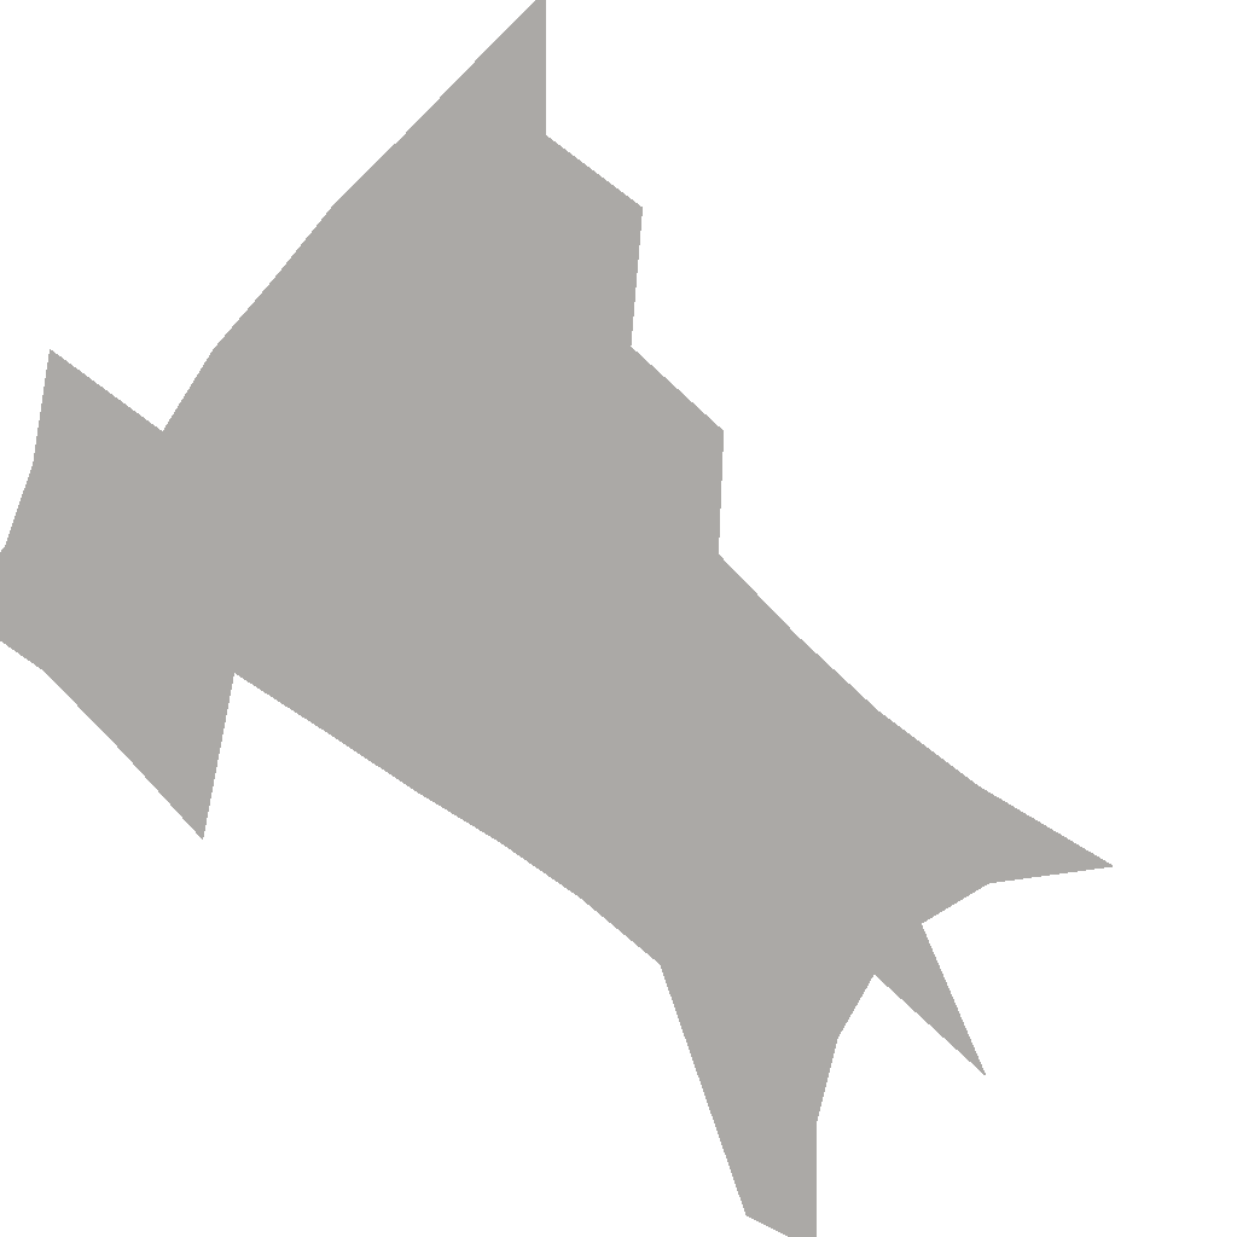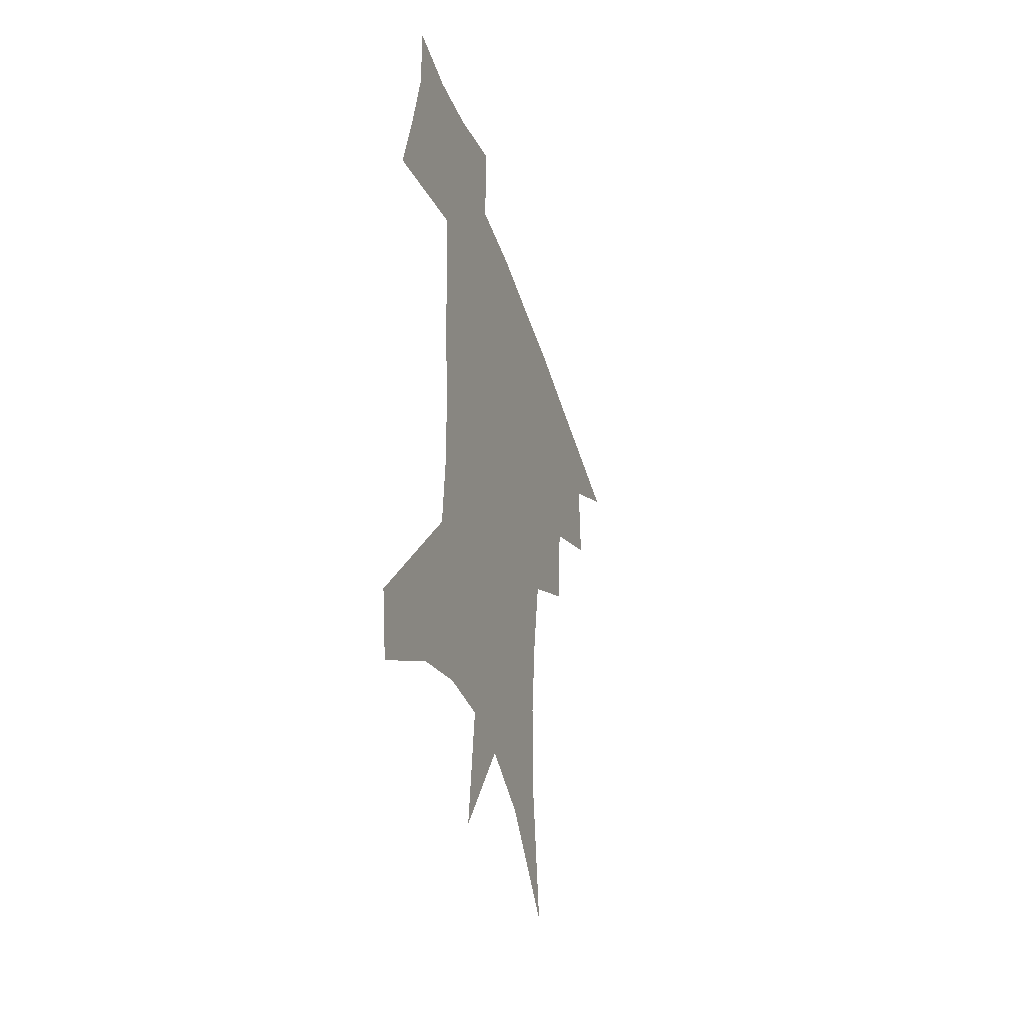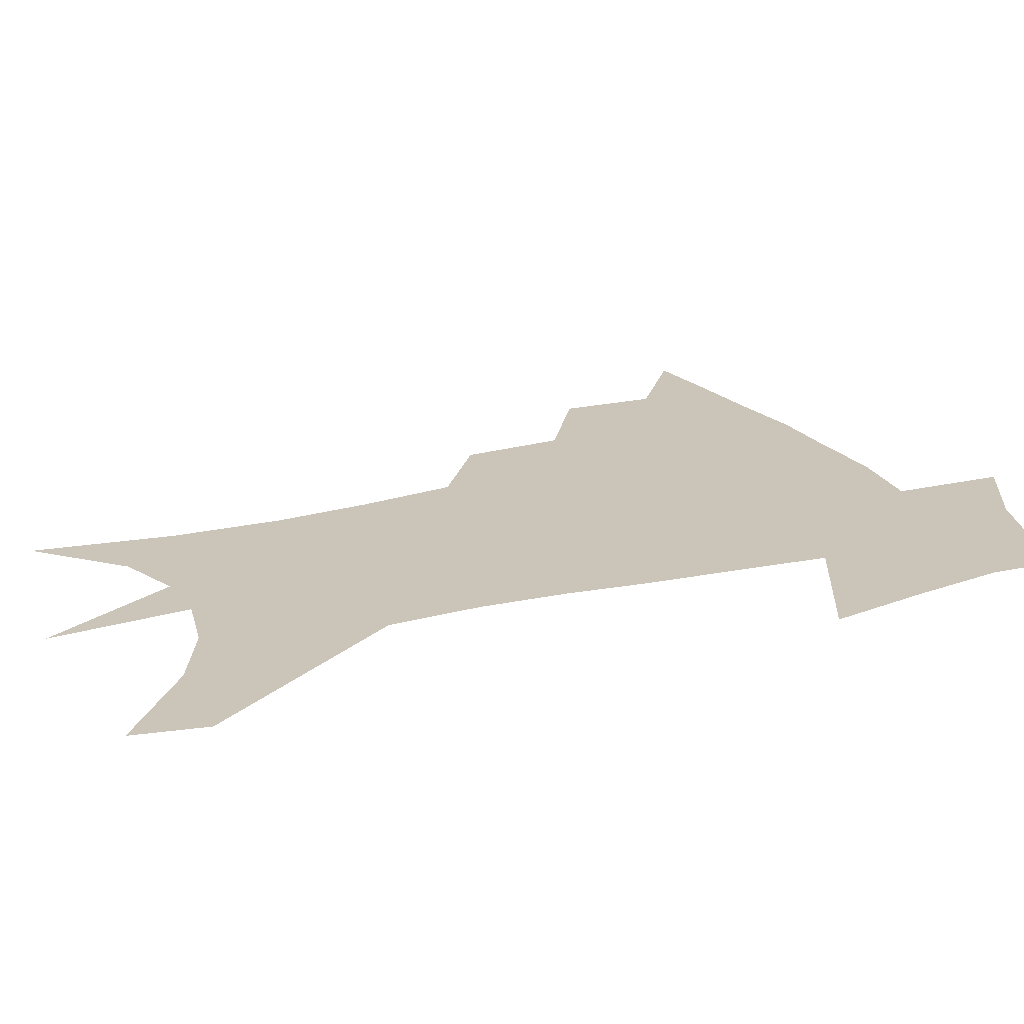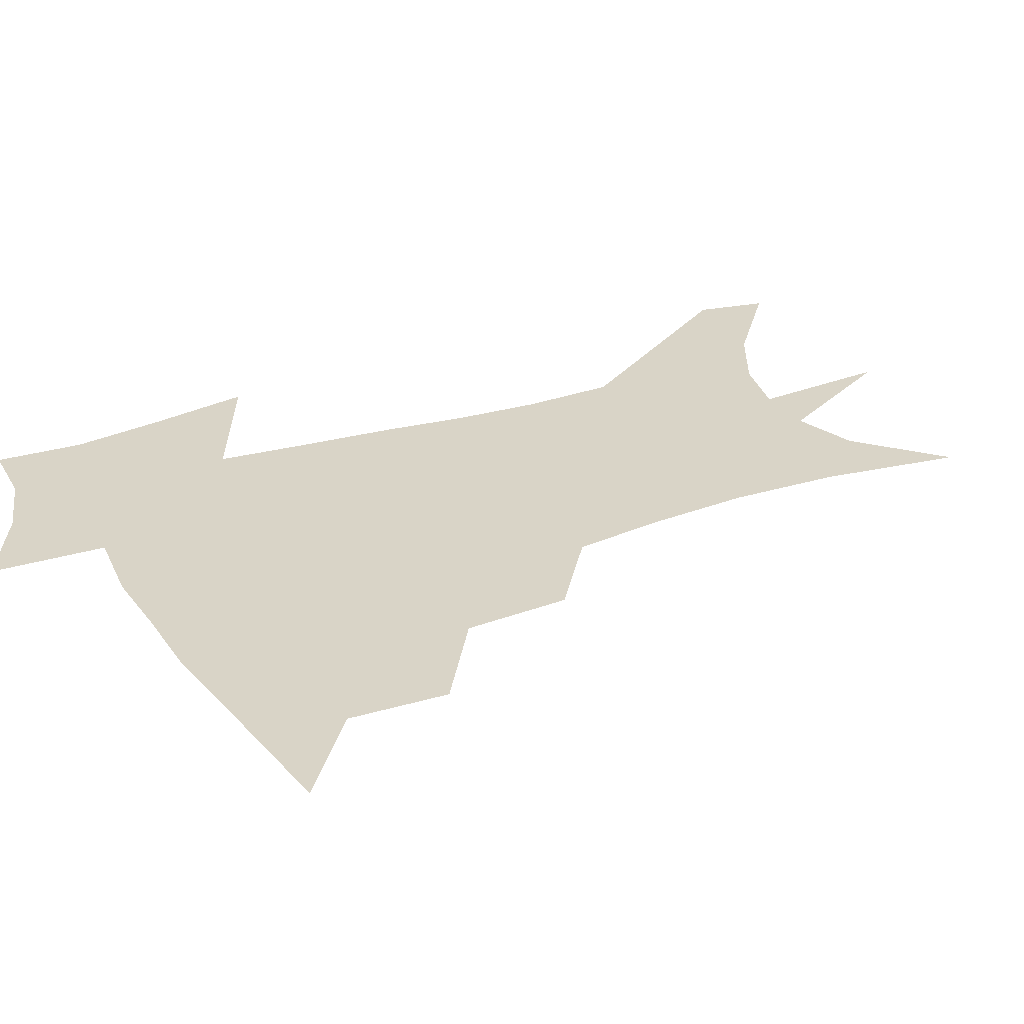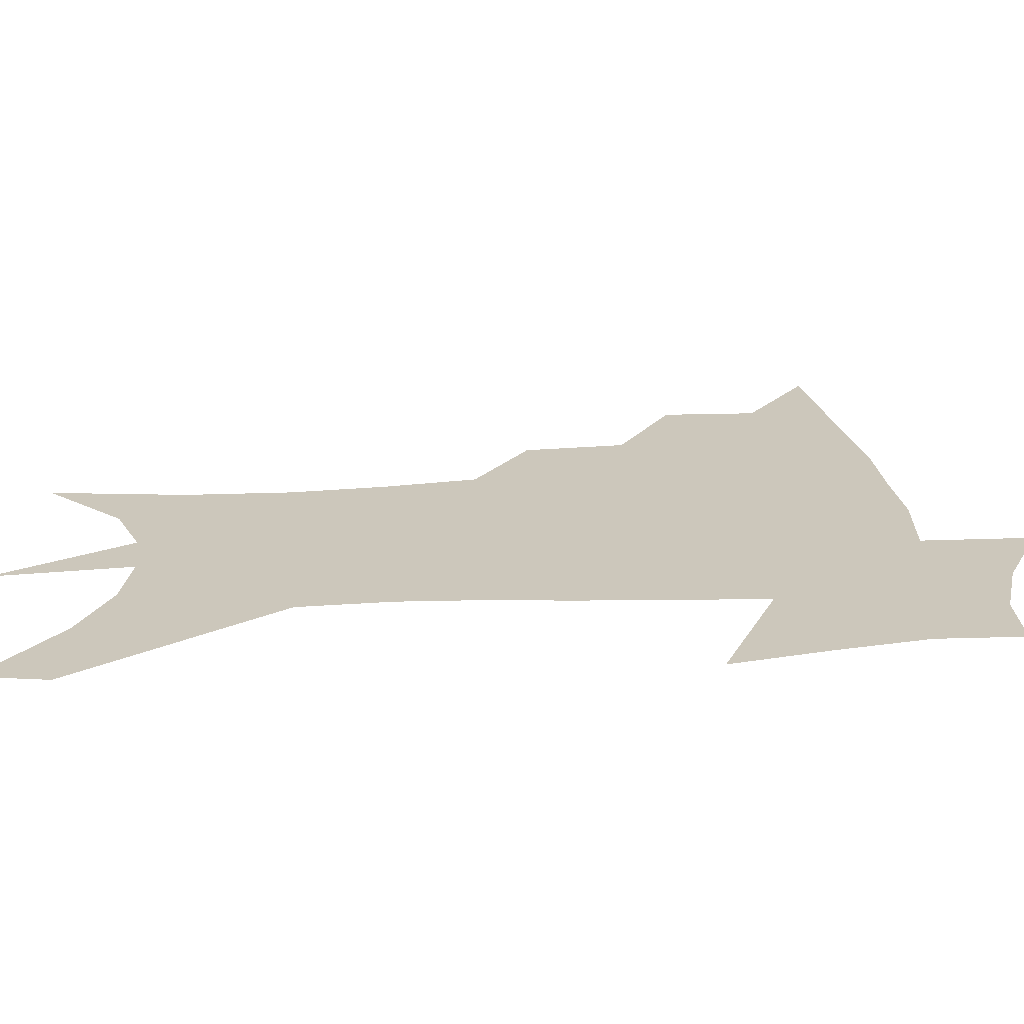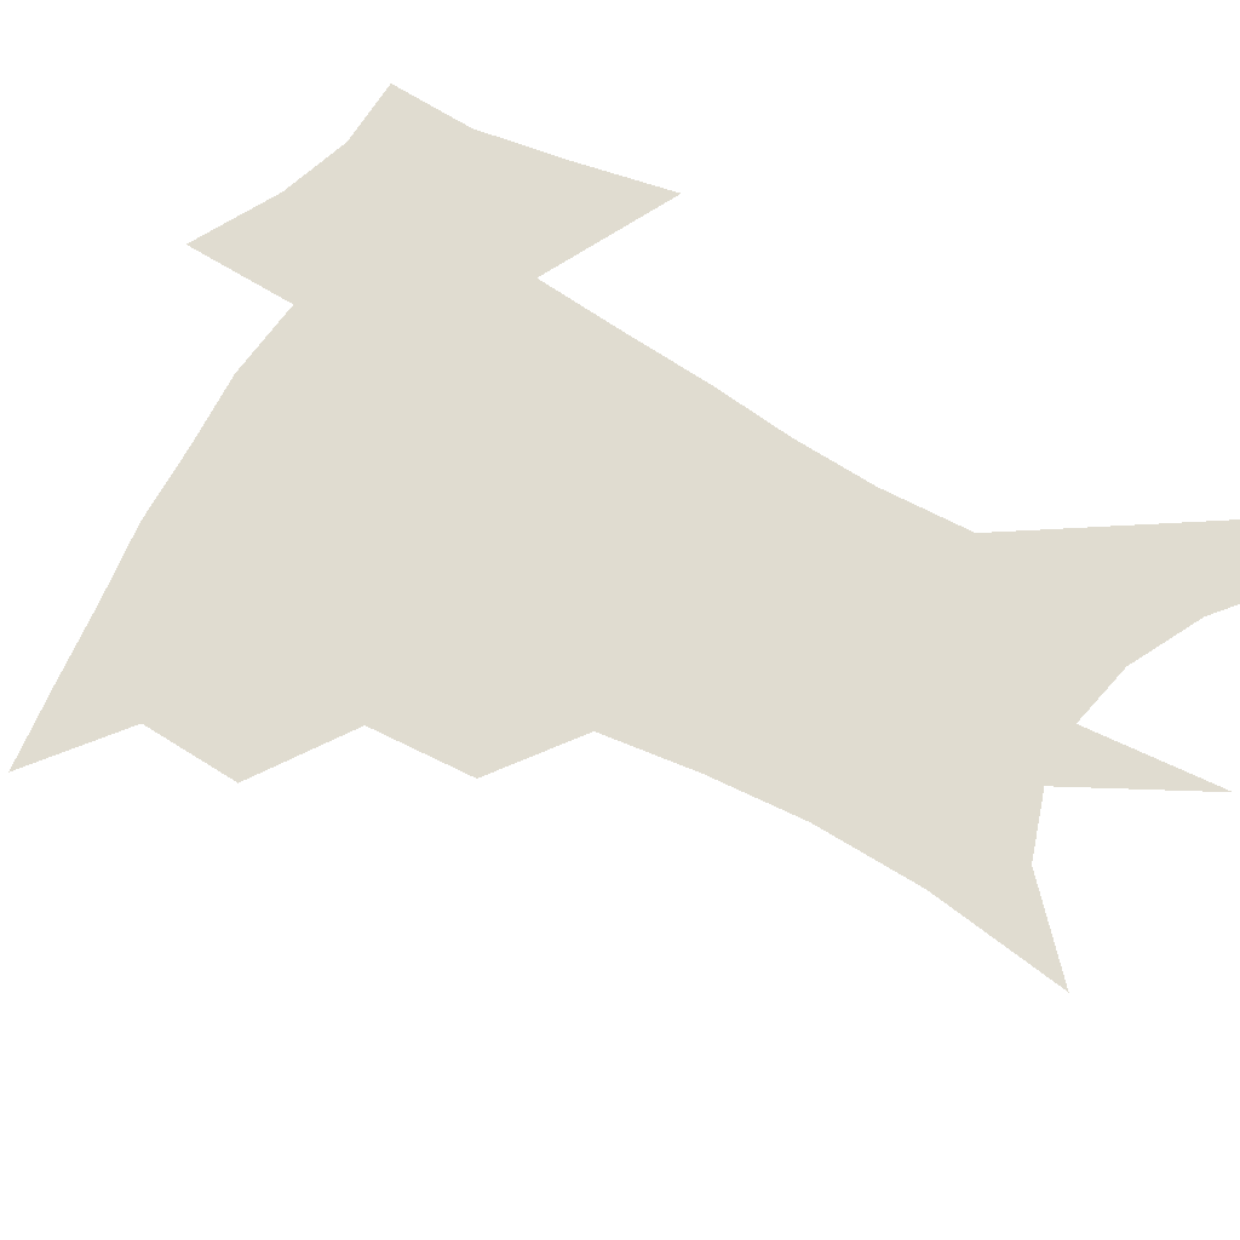
<metadata>
{"format":"obj","ext":"obj","renderer":"f3d","projection":"perspective","resolution":1024,"background":"white","views":[{"elev":-75.6,"azim":-127.8,"up":"+Z"},{"elev":-44.0,"azim":107.6,"up":"+Y"},{"elev":20.5,"azim":66.5,"up":"+Z"},{"elev":28.5,"azim":-115.2,"up":"+Z"},{"elev":21.7,"azim":85.9,"up":"+Z"},{"elev":69.7,"azim":-59.0,"up":"+Z"}]}
</metadata>
<code>
v 459.2 440.6 0
v 490.9 381.5 0
v 491.6 415.8 0
v 487.6 444.5 0
v 527.8 322.6 0
v 524.7 359.4 0
v 522.6 391.6 0
v 520.5 420.4 0
v 516.7 448.1 0
v 560.5 145.2 0
v 566.1 194.4 0
v 566.3 232.9 0
v 563 267 0
v 557.8 300.9 0
v 554.2 337.4 0
v 552 368.7 0
v 550.2 397.1 0
v 547.9 423.8 0
v 544.3 452.1 0
v 588.1 171.9 0
v 588.6 211.3 0
v 586.8 247 0
v 583.8 280.8 0
v 580.3 312.1 0
v 578.2 343.9 0
v 576.8 372.5 0
v 576.4 400.7 0
v 574.5 426.3 0
v 572.9 453.1 0
v 610.9 180 0
v 608.9 216.4 0
v 606.6 247.8 0
v 603.9 286.2 0
v 602 314.9 0
v 601.2 347.1 0
v 601 375 0
v 601.2 402.1 0
v 601.5 427.2 0
v 599.7 454.9 0
v 637.5 132 0
v 632.6 181 0
v 628.9 219.5 0
v 626.2 252.9 0
v 624.4 286.4 0
v 623.5 318.3 0
v 623.9 346.3 0
v 624.3 376.5 0
v 625.5 401.7 0
v 626.8 427 0
v 628.6 452.5 0
v 628.8 492.6 0
v 655.9 176.5 0
v 650.1 215.4 0
v 646.2 249.8 0
v 645.6 280 0
v 646 310 0
v 647.3 339.3 0
v 647.8 371.4 0
v 649.4 399.5 0
v 651.1 425 0
v 654.2 449.6 0
v 659.8 477 0
v 681.7 164.1 0
v 675.4 201.7 0
v 670.3 235.1 0
v 668.2 267.7 0
v 669.1 298 0
v 671.6 327.4 0
v 673.2 360.6 0
v 675.2 392.7 0
v 674.7 421.4 0
v 677.6 445.8 0
v 685.1 469.3 0
v 715.9 136.9 0
v 719.9 161.9 0
v 723.7 369.4 0
v 715.8 405 0
v 709.7 437.9 0
v 710.2 468.8 0
f 3 4 1
f 6 7 2
f 2 7 3
f 7 8 3
f 3 8 4
f 8 9 4
f 14 15 5
f 5 15 6
f 15 16 6
f 6 16 7
f 16 17 7
f 7 17 8
f 17 18 8
f 8 18 9
f 18 19 9
f 10 20 11
f 20 21 11
f 11 21 12
f 21 22 12
f 12 22 13
f 22 23 13
f 13 23 14
f 23 24 14
f 14 24 15
f 24 25 15
f 15 25 16
f 25 26 16
f 16 26 17
f 26 27 17
f 17 27 18
f 27 28 18
f 18 28 19
f 28 29 19
f 20 30 21
f 30 31 21
f 21 31 22
f 31 32 22
f 22 32 23
f 32 33 23
f 23 33 24
f 33 34 24
f 24 34 25
f 34 35 25
f 25 35 26
f 35 36 26
f 26 36 27
f 36 37 27
f 27 37 28
f 37 38 28
f 28 38 29
f 38 39 29
f 40 41 30
f 30 41 31
f 41 42 31
f 31 42 32
f 42 43 32
f 32 43 33
f 43 44 33
f 33 44 34
f 44 45 34
f 34 45 35
f 45 46 35
f 35 46 36
f 46 47 36
f 36 47 37
f 47 48 37
f 37 48 38
f 48 49 38
f 38 49 39
f 49 50 39
f 41 52 42
f 52 53 42
f 42 53 43
f 53 54 43
f 43 54 44
f 54 55 44
f 44 55 45
f 55 56 45
f 45 56 46
f 56 57 46
f 46 57 47
f 57 58 47
f 47 58 48
f 58 59 48
f 48 59 49
f 59 60 49
f 49 60 50
f 60 61 50
f 50 61 51
f 61 62 51
f 52 63 53
f 63 64 53
f 53 64 54
f 64 65 54
f 54 65 55
f 65 66 55
f 55 66 56
f 66 67 56
f 56 67 57
f 67 68 57
f 57 68 58
f 68 69 58
f 58 69 59
f 69 70 59
f 59 70 60
f 70 71 60
f 60 71 61
f 71 72 61
f 61 72 62
f 72 73 62
f 63 74 64
f 74 75 64
f 64 75 65
f 70 76 71
f 76 77 71
f 71 77 72
f 77 78 72
f 72 78 73
f 78 79 73

</code>
